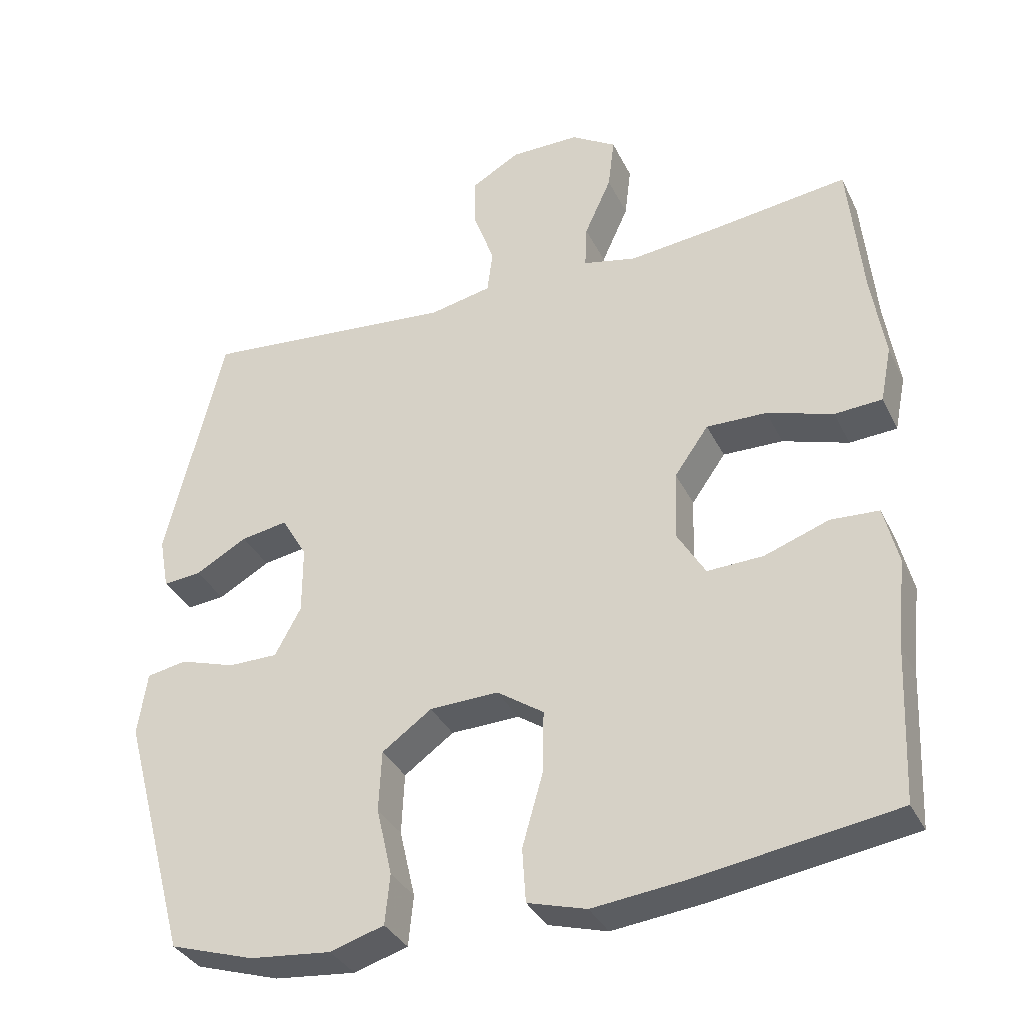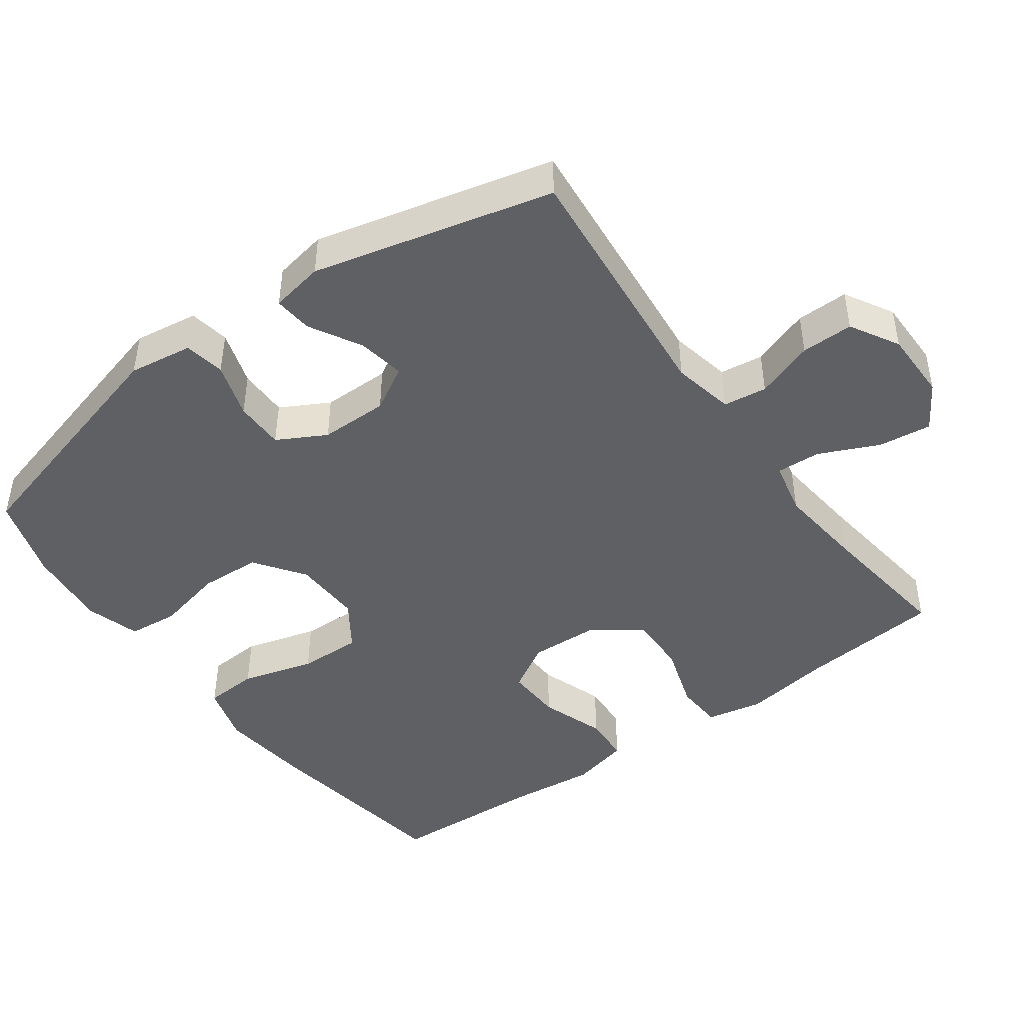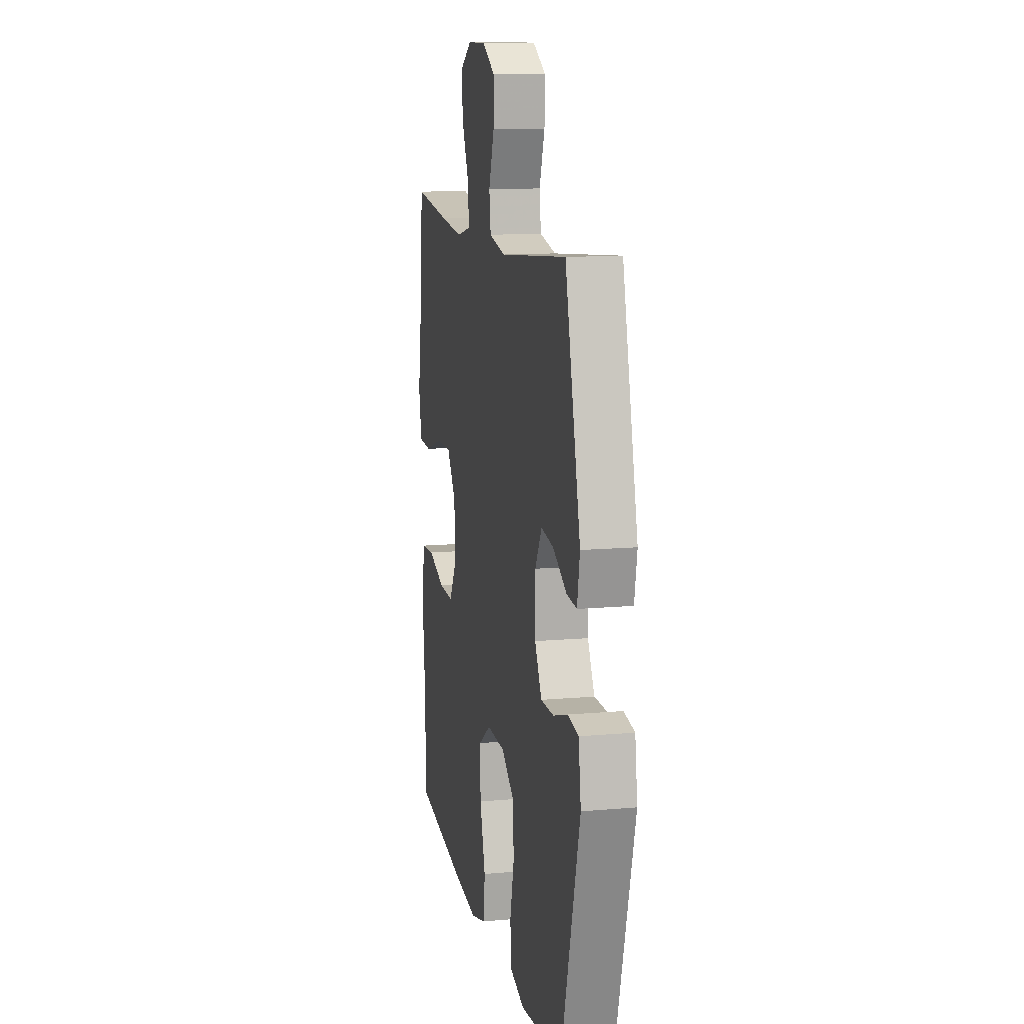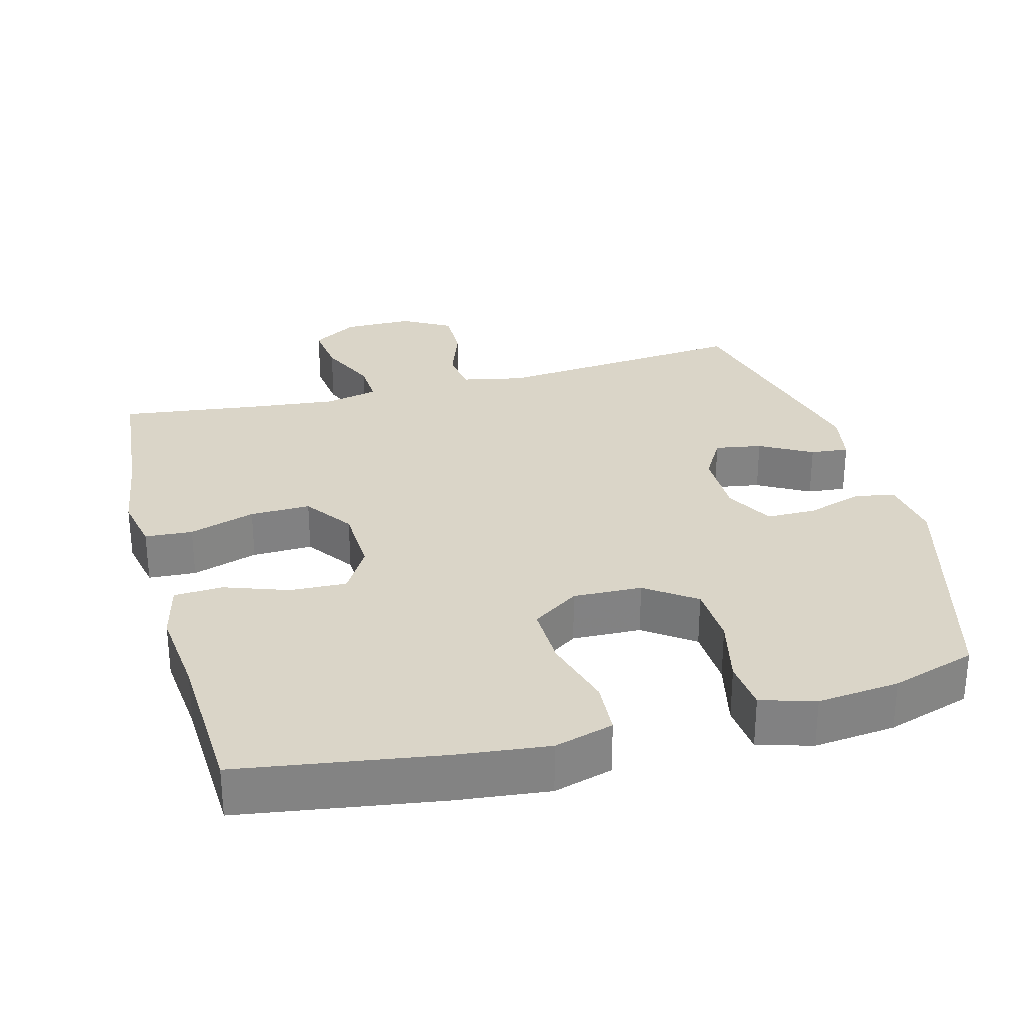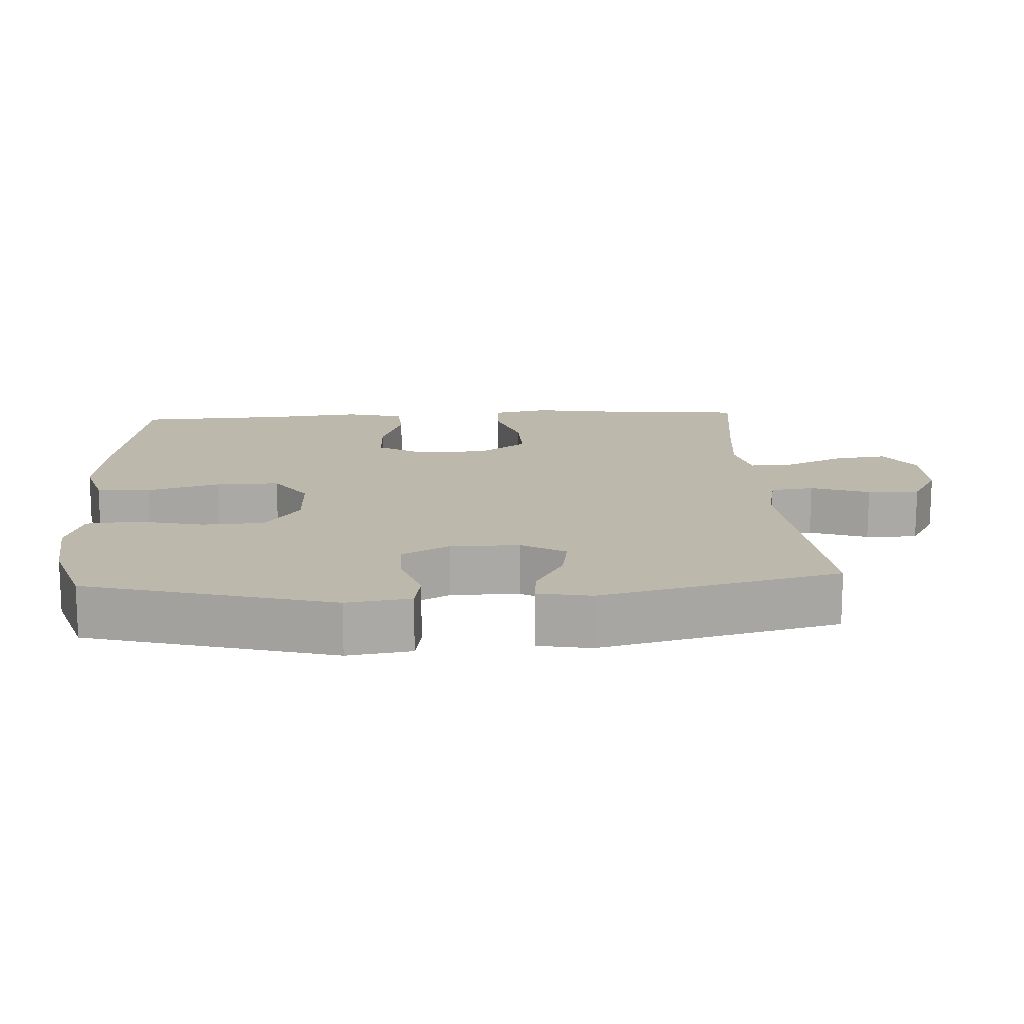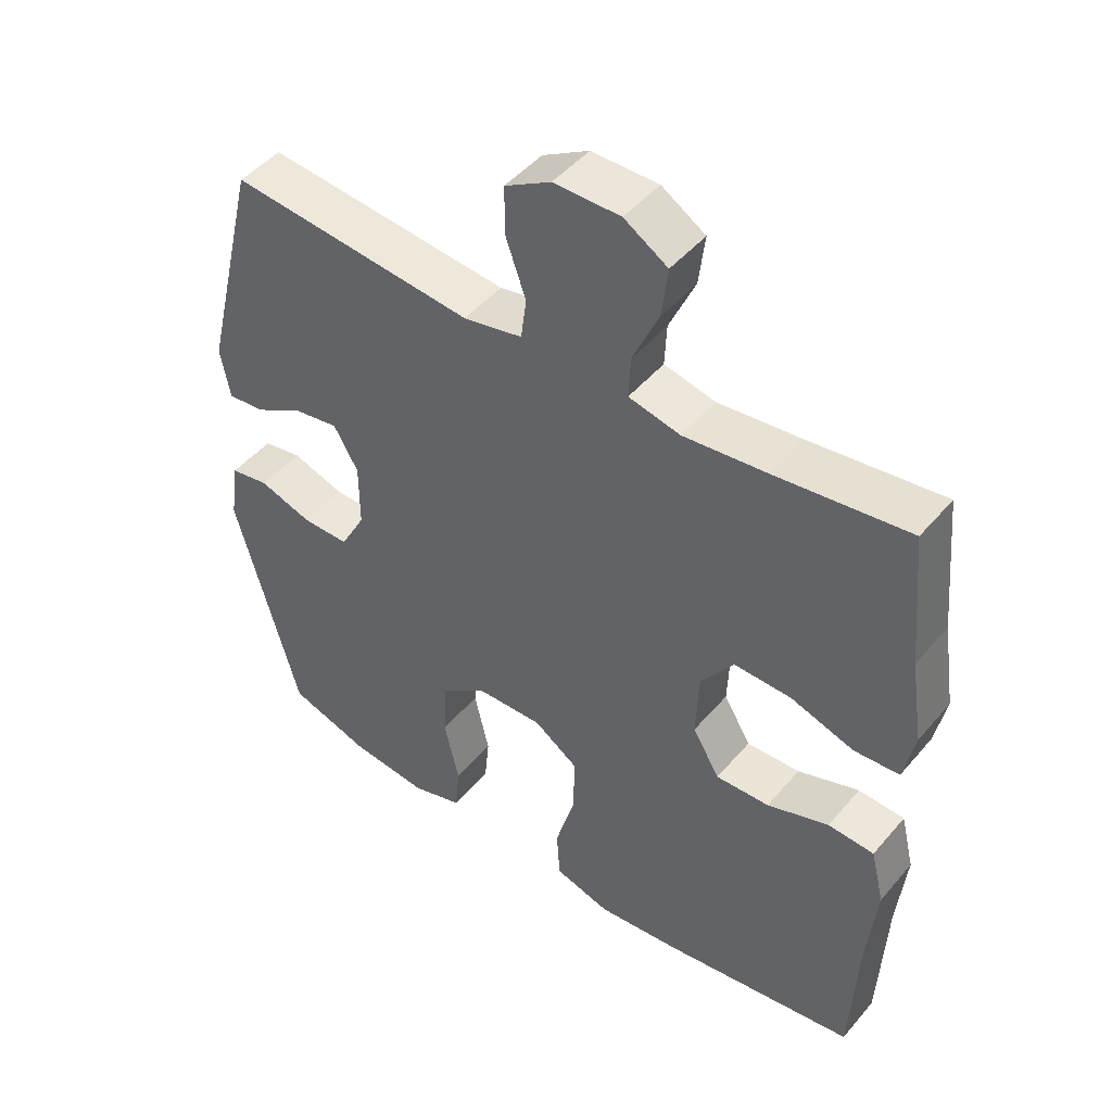
<metadata>
{"format":"obj","ext":"obj","renderer":"f3d","projection":"perspective","resolution":1024,"background":"white","views":[{"elev":-34.9,"azim":23.4,"up":"+Z"},{"elev":-45.2,"azim":-54.1,"up":"+Y"},{"elev":12.2,"azim":-101.9,"up":"+Z"},{"elev":29.4,"azim":165.1,"up":"+Y"},{"elev":14.8,"azim":-93.3,"up":"+Y"},{"elev":47.0,"azim":37.9,"up":"+Z"}]}
</metadata>
<code>
v -0.5 0.07 -0.5
v -0.594 0.07 -0.155
v -0.581 0.07 -0.065
v -0.524 0.07 -0.055
v -0.446 0.07 -0.08
v -0.376 0.07 -0.08
v -0.339 0.07 -0.012
v -0.339 0.07 0.084
v -0.375 0.07 0.146
v -0.441 0.07 0.135
v -0.514 0.07 0.094
v -0.568 0.07 0.089
v -0.582 0.07 0.164
v -0.5 0.07 0.5
v -0.14 0.07 0.466
v -0.053 0.07 0.484
v -0.045 0.07 0.545
v -0.074 0.07 0.627
v -0.075 0.07 0.7
v -0.007 0.07 0.739
v 0.091 0.07 0.739
v 0.155 0.07 0.699
v 0.146 0.07 0.625
v 0.108 0.07 0.541
v 0.105 0.07 0.479
v 0.181 0.07 0.462
v 0.303 0.07 0.475
v 0.5 0.07 0.5
v 0.519 0.07 0.3
v 0.538 0.07 0.177
v 0.522 0.07 0.098
v 0.455 0.07 0.094
v 0.362 0.07 0.124
v 0.277 0.07 0.126
v 0.229 0.07 0.058
v 0.225 0.07 -0.04
v 0.265 0.07 -0.107
v 0.344 0.07 -0.104
v 0.435 0.07 -0.072
v 0.503 0.07 -0.076
v 0.523 0.07 -0.158
v 0.51 0.07 -0.284
v 0.5 0.07 -0.5
v 0.216 0.07 -0.543
v 0.089 0.07 -0.557
v 0.006 0.07 -0.533
v 0.001 0.07 -0.457
v 0.03 0.07 -0.355
v 0.032 0.07 -0.266
v -0.034 0.07 -0.221
v -0.131 0.07 -0.224
v -0.201 0.07 -0.274
v -0.205 0.07 -0.36
v -0.183 0.07 -0.456
v -0.19 0.07 -0.527
v -0.266 0.07 -0.55
v -0.381 0.07 -0.538
v -0.5 0 -0.5
v -0.594 0 -0.155
v -0.581 0 -0.065
v -0.524 0 -0.055
v -0.446 0 -0.08
v -0.376 0 -0.08
v -0.339 0 -0.012
v -0.339 0 0.084
v -0.375 0 0.146
v -0.441 0 0.135
v -0.514 0 0.094
v -0.568 0 0.089
v -0.582 0 0.164
v -0.5 0 0.5
v -0.14 0 0.466
v -0.053 0 0.484
v -0.045 0 0.545
v -0.074 0 0.627
v -0.075 0 0.7
v -0.007 0 0.739
v 0.091 0 0.739
v 0.155 0 0.699
v 0.146 0 0.625
v 0.108 0 0.541
v 0.105 0 0.479
v 0.181 0 0.462
v 0.303 0 0.475
v 0.5 0 0.5
v 0.519 0 0.3
v 0.538 0 0.177
v 0.522 0 0.098
v 0.455 0 0.094
v 0.362 0 0.124
v 0.277 0 0.126
v 0.229 0 0.058
v 0.225 0 -0.04
v 0.265 0 -0.107
v 0.344 0 -0.104
v 0.435 0 -0.072
v 0.503 0 -0.076
v 0.523 0 -0.158
v 0.51 0 -0.284
v 0.5 0 -0.5
v 0.216 0 -0.543
v 0.089 0 -0.557
v 0.006 0 -0.533
v 0.001 0 -0.457
v 0.03 0 -0.355
v 0.032 0 -0.266
v -0.034 0 -0.221
v -0.131 0 -0.224
v -0.201 0 -0.274
v -0.205 0 -0.36
v -0.183 0 -0.456
v -0.19 0 -0.527
v -0.266 0 -0.55
v -0.381 0 -0.538
f 53 54 55 56
f 52 53 56 57
f 45 46 47 48
f 45 48 49
f 42 43 44 45
f 42 45 49
f 41 42 49 50
f 38 39 40 41
f 37 38 41 50
f 30 31 32 33
f 29 30 33 34
f 27 28 29 34
f 26 27 34 35
f 21 22 23 24
f 21 24 25
f 20 21 25
f 17 18 19 20
f 16 17 20 25
f 15 16 25 26
f 13 14 15
f 10 11 12 13
f 9 10 13 15
f 8 9 15 26
f 2 3 4 5
f 2 5 6
f 52 57 1 2
f 51 52 2 6
f 36 37 50 51
f 36 51 6 7
f 26 35 36
f 7 8 26 36
f 113 112 111 110
f 114 113 110 109
f 105 104 103 102
f 106 105 102
f 102 101 100 99
f 106 102 99
f 107 106 99 98
f 98 97 96 95
f 107 98 95 94
f 90 89 88 87
f 91 90 87 86
f 91 86 85 84
f 92 91 84 83
f 81 80 79 78
f 82 81 78
f 82 78 77
f 77 76 75 74
f 82 77 74 73
f 83 82 73 72
f 72 71 70
f 70 69 68 67
f 72 70 67 66
f 83 72 66 65
f 62 61 60 59
f 63 62 59
f 59 58 114 109
f 63 59 109 108
f 108 107 94 93
f 64 63 108 93
f 93 92 83
f 93 83 65 64
f 1 58 59 2
f 2 59 60 3
f 3 60 61 4
f 4 61 62 5
f 5 62 63 6
f 6 63 64 7
f 7 64 65 8
f 8 65 66 9
f 9 66 67 10
f 10 67 68 11
f 11 68 69 12
f 12 69 70 13
f 13 70 71 14
f 14 71 72 15
f 15 72 73 16
f 16 73 74 17
f 17 74 75 18
f 18 75 76 19
f 19 76 77 20
f 20 77 78 21
f 21 78 79 22
f 22 79 80 23
f 23 80 81 24
f 24 81 82 25
f 25 82 83 26
f 26 83 84 27
f 27 84 85 28
f 28 85 86 29
f 29 86 87 30
f 30 87 88 31
f 31 88 89 32
f 32 89 90 33
f 33 90 91 34
f 34 91 92 35
f 35 92 93 36
f 36 93 94 37
f 37 94 95 38
f 38 95 96 39
f 39 96 97 40
f 40 97 98 41
f 41 98 99 42
f 42 99 100 43
f 43 100 101 44
f 44 101 102 45
f 45 102 103 46
f 46 103 104 47
f 47 104 105 48
f 48 105 106 49
f 49 106 107 50
f 50 107 108 51
f 51 108 109 52
f 52 109 110 53
f 53 110 111 54
f 54 111 112 55
f 55 112 113 56
f 56 113 114 57
f 57 114 58 1

</code>
